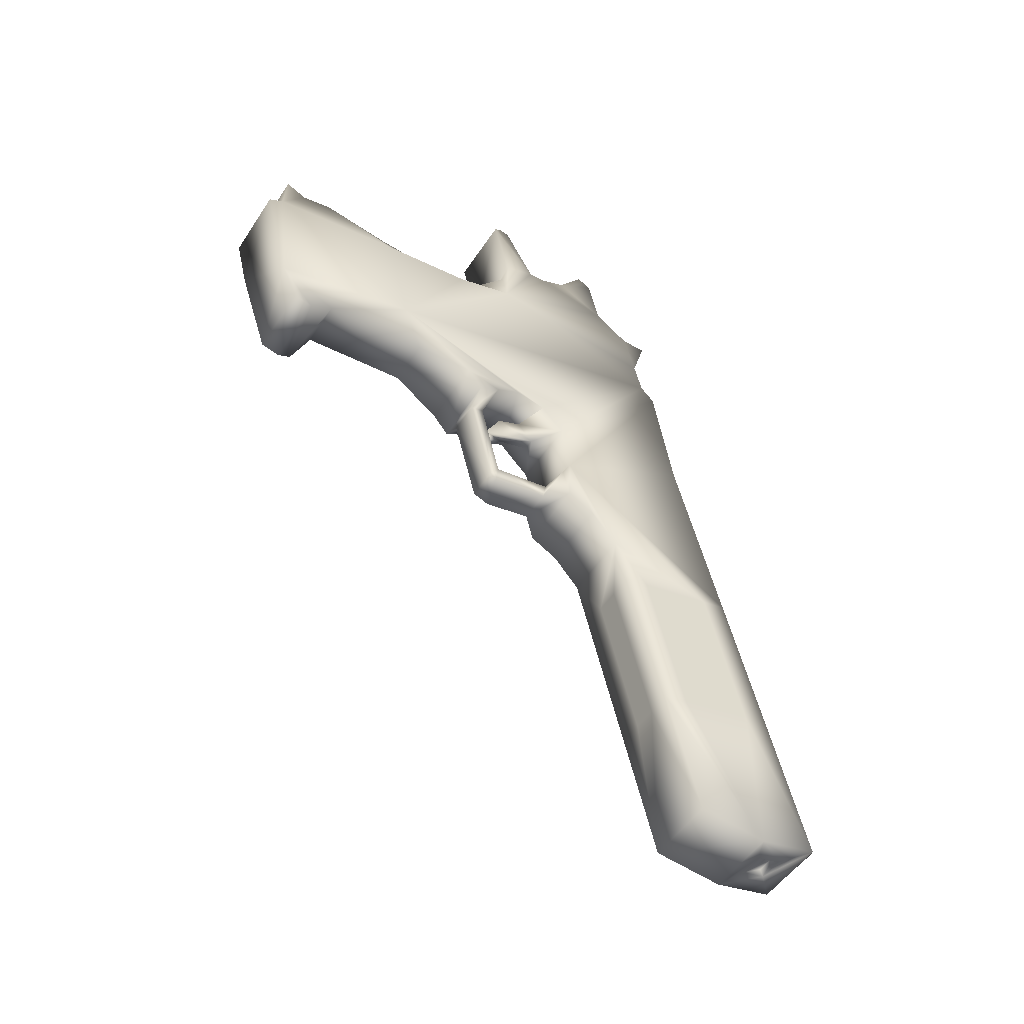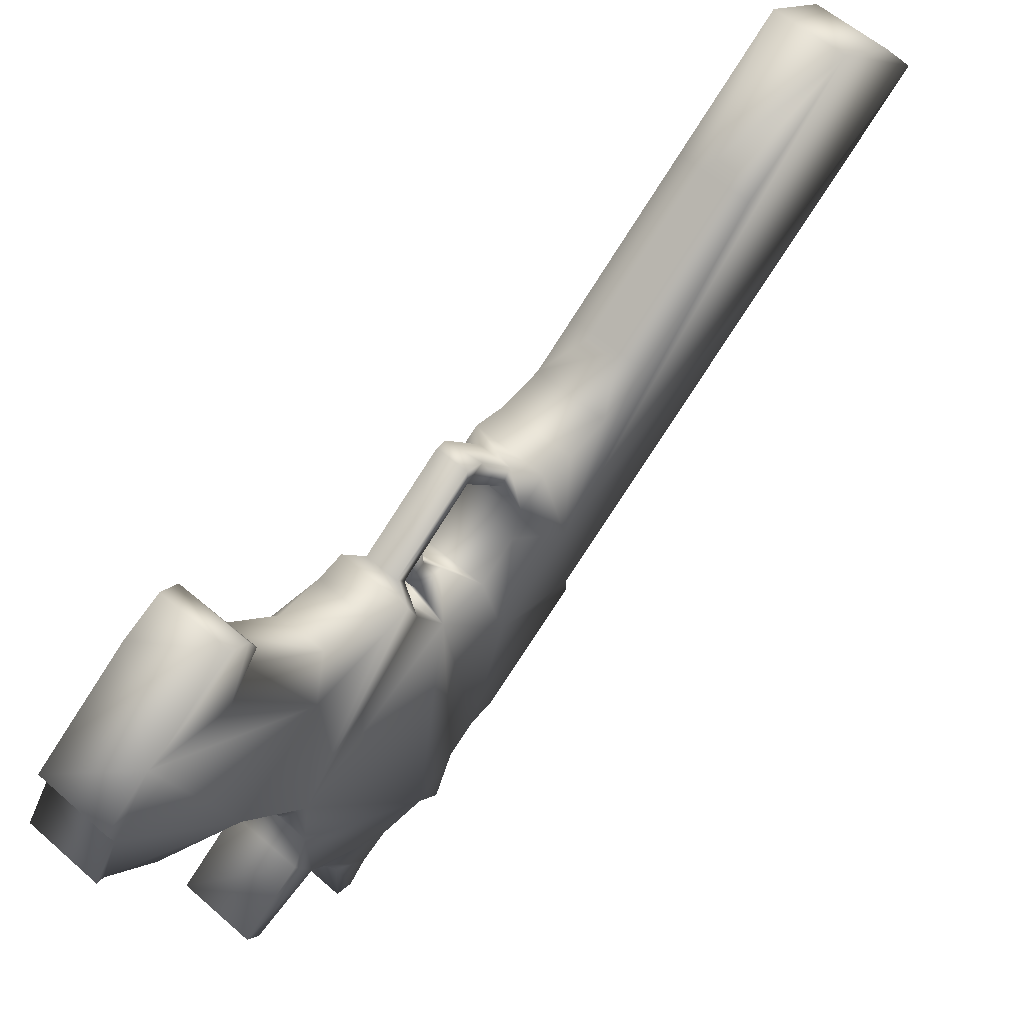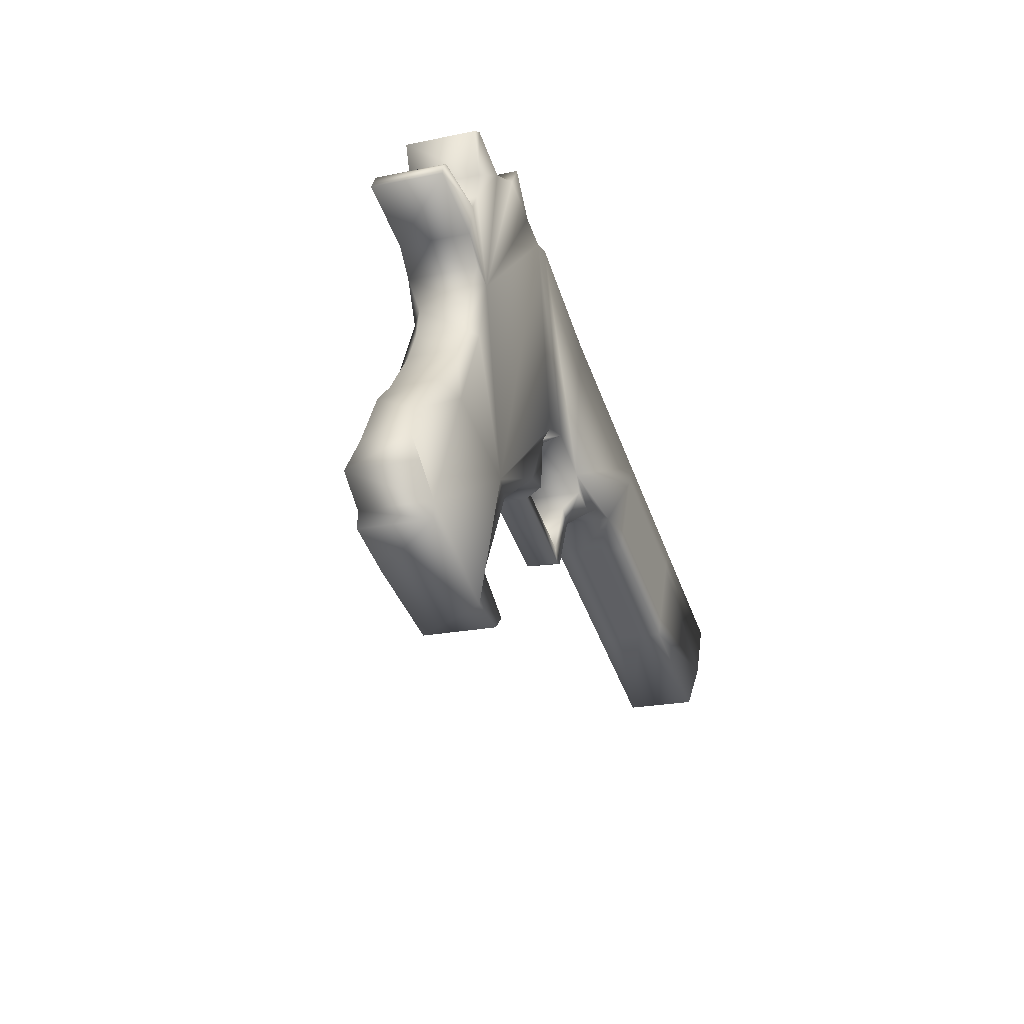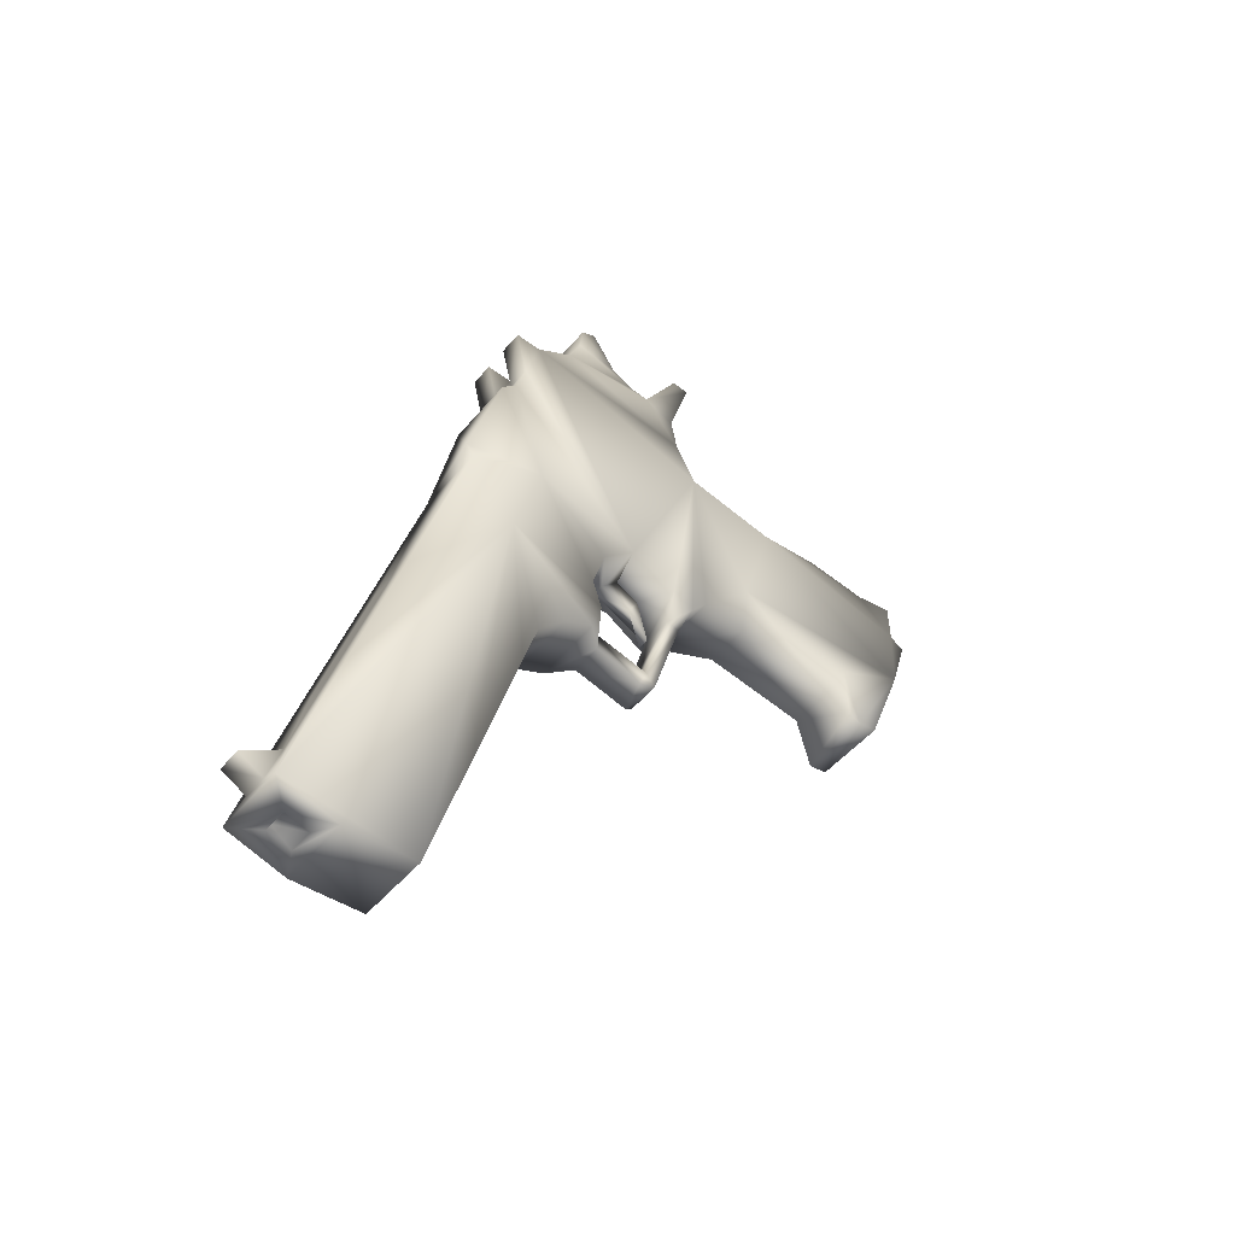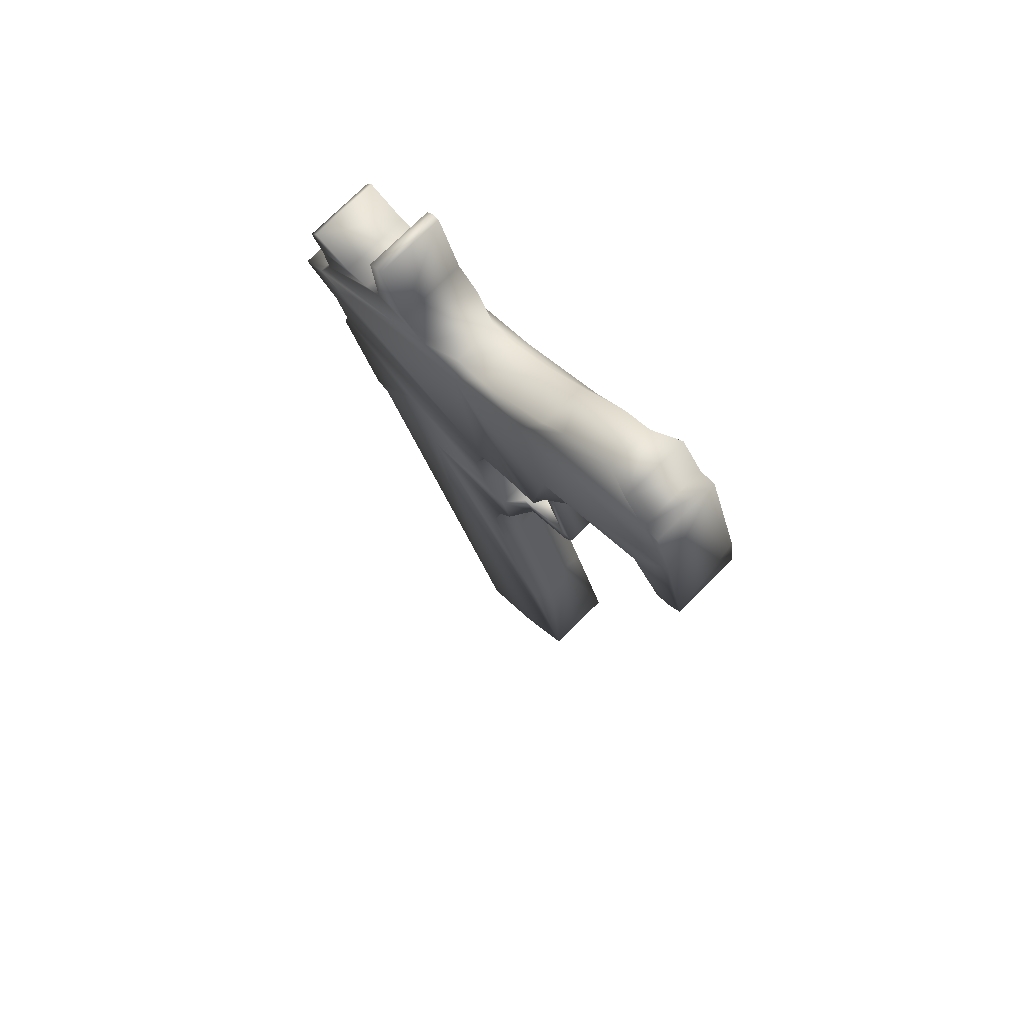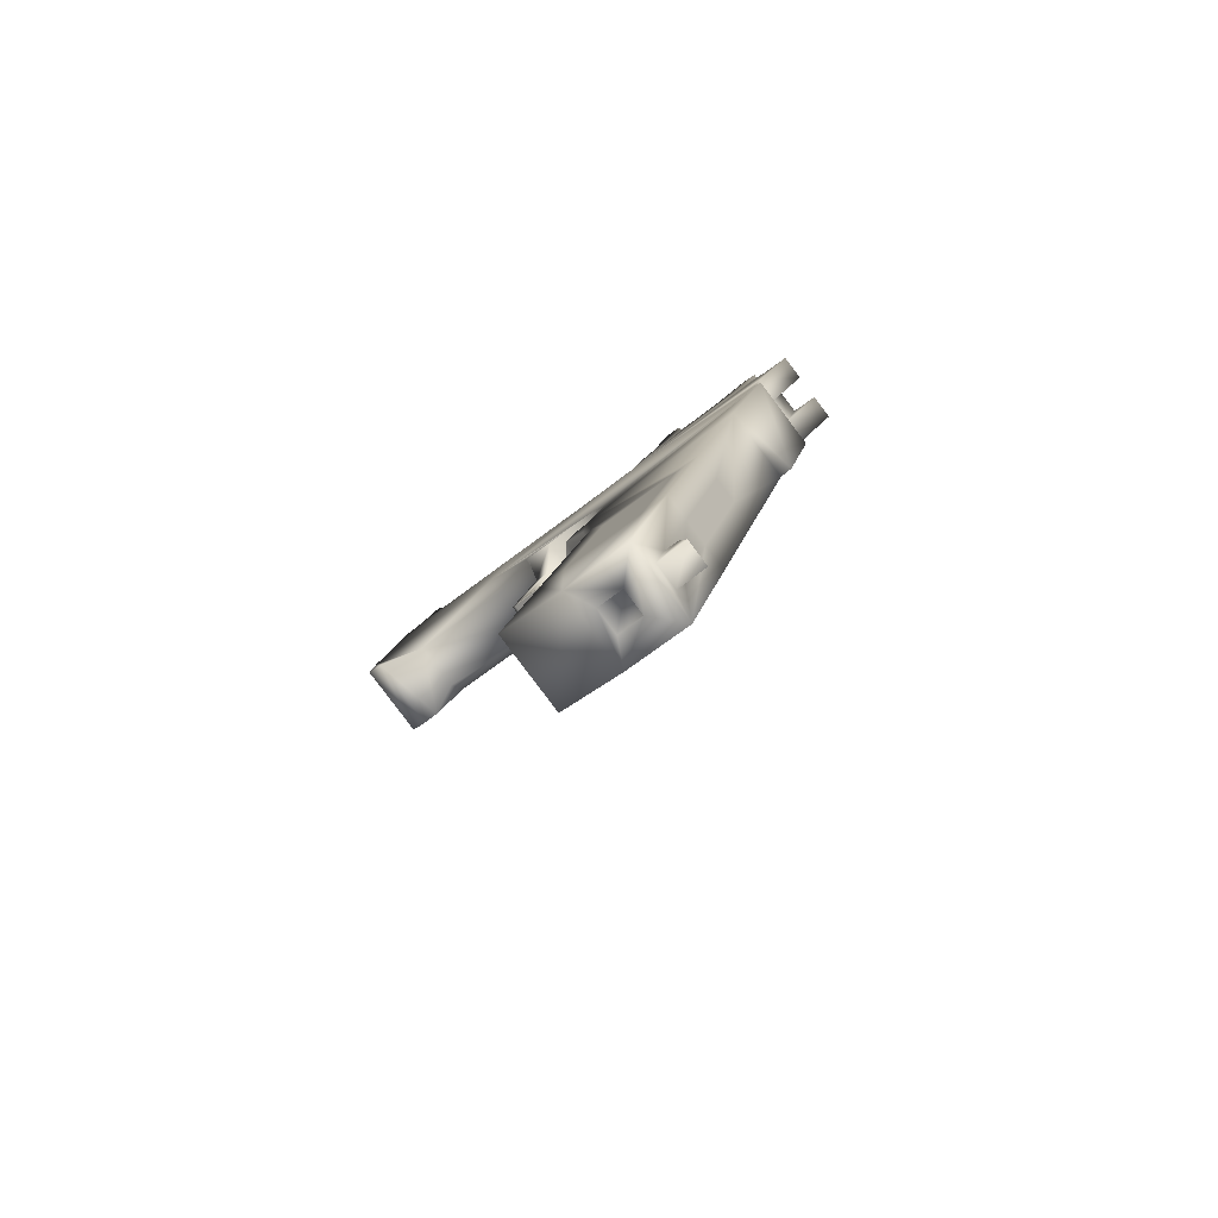
<metadata>
{"format":"obj","ext":"obj","renderer":"f3d","projection":"perspective","resolution":1024,"background":"white","views":[{"elev":-28.7,"azim":-85.2,"up":"+Y"},{"elev":-62.2,"azim":-47.7,"up":"+Z"},{"elev":47.0,"azim":-132.9,"up":"+Y"},{"elev":-72.8,"azim":88.7,"up":"+Y"},{"elev":48.0,"azim":177.7,"up":"+Y"},{"elev":-59.5,"azim":-11.3,"up":"+Y"}]}
</metadata>
<code>
g default
v -1.695 4.436 0.7908
v -1.624 4.721 0.7241
v -1.655 4.72 0.6863
v -1.726 4.435 0.753
v -1.65 4.687 0.5551
v -1.721 4.403 0.6218
v -1.755 4.418 0.6496
v -1.684 4.702 0.5829
v -1.564 4.408 0.8109
v -1.493 4.693 0.7442
v -1.527 4.708 0.7719
v -1.599 4.423 0.8386
v -1.78 4.149 0.8431
v -1.748 4.143 0.6517
v -1.611 4.222 0.8546
v -1.694 4.811 0.5887
v -1.47 5.089 0.7138
v -1.459 4.677 0.7164
v -1.53 4.393 0.7831
v -1.465 4.96 0.5562
v -1.687 4.388 0.5941
v -1.616 4.672 0.5273
v -1.633 4.438 0.8664
v -1.561 4.723 0.7997
v -1.593 4.722 0.762
v -1.664 4.437 0.8287
v -1.718 4.717 0.6106
v -1.789 4.433 0.6774
v -1.758 4.434 0.7152
v -1.686 4.719 0.6485
v -1.705 4.151 0.9339
v -1.682 5.002 0.4997
v -1.851 4.188 0.735
v -1.645 4.237 0.8823
v -1.602 4.106 0.8506
v -1.592 4.766 0.5054
v -1.367 5.044 0.6304
v -1.569 4.977 0.4183
v -1.422 5.135 0.5135
v -1.621 5.474 0.08613
v -1.671 5.273 0.1333
v -1.87 5.372 -0.1647
v -1.761 5.52 0.1222
v -1.924 5.532 -0.08389
v -1.812 5.319 0.1694
v -1.402 5.357 0.6509
v -1.569 5.519 0.3587
v -1.261 5.467 0.5311
v -1.56 5.13 0.3475
v -1.509 5.46 0.2312
v -1.825 5.274 -0.05591
v -1.918 5.257 0.0312
v -2 5.305 -0.054
v -1.398 5.325 0.674
v -1.549 5.059 0.399
v -1.652 5.104 0.4823
v -1.363 5.512 0.6144
v -1.385 5.572 0.5556
v -1.455 5.521 0.2643
v -1.283 5.526 0.4723
v -1.378 5.585 0.3238
v -1.649 5.506 0.2672
v -1.798 5.606 -0.008074
v -1.908 5.184 -0.1087
v -1.678 5.097 0.2843
v -1.724 5.117 0.3217
v -1.767 4.951 0.3594
v -1.626 5.119 0.2721
v -1.793 5.235 0.1963
v -1.727 5.205 0.1423
v -1.787 4.932 0.3457
v -1.741 5.116 0.3015
v -1.695 5.096 0.2641
v -1.329 5.497 0.5866
v -1.351 5.058 0.6433
v -1.295 5.28 0.5907
v -1.691 5.18 0.393
v -1.659 5.157 0.4435
v -1.666 5.527 0.1967
v -1.664 5.531 0.04105
v -1.732 5.561 0.09699
v -1.586 5.531 0.2931
v -1.557 5.566 0.3476
v -1.667 4.894 0.4083
v -1.713 4.915 0.4457
v -1.728 4.894 0.3337
v -1.649 4.926 0.4124
v -1.695 4.946 0.4498
v -1.677 4.103 0.7598
v -1.423 5.636 0.4737
v -1.356 5.58 0.3534
v -1.458 5.625 0.4365
v -1.423 5.575 0.2744
v -1.472 5.752 0.3515
v -1.481 5.63 0.4063
v -1.525 5.62 0.3578
v -1.491 5.756 0.3254
v -1.89 5.603 -0.08176
v -1.788 5.558 -0.1651
v -1.695 5.559 -0.01283
v -1.768 5.576 -0.1114
v -1.852 5.228 -0.02283
v -2.01 5.229 -0.02542
v -1.667 4.12 0.8421
v -1.701 4.135 0.8698
v -1.267 5.644 0.4282
v -1.321 5.59 0.3904
v -1.352 5.406 0.6079
v -1.386 5.421 0.6357
v -1.701 4.877 0.5448
v -1.72 4.915 0.5004
v -1.618 4.87 0.4171
v -1.301 5.488 0.6266
v -1.284 5.376 0.5524
v -1.661 5.148 0.2138
v -1.763 5.194 0.2971
v -1.721 4.931 0.322
v -1.784 4.918 0.3564
v -1.741 4.911 0.3083
v -1.629 5.095 0.4169
v -1.617 5.128 0.3758
v -1.603 4.93 0.403
v -1.369 5.707 0.2683
v -1.389 5.711 0.2421
v -1.821 5.487 -0.1672
v -1.628 4.15 0.8734
v -1.731 4.134 0.8335
v -1.761 5.151 0.3225
v -1.659 5.105 0.2392
v -1.728 5.165 0.3554
v -1.89 5.169 -0.07887
v -1.992 5.214 0.00444
v -1.597 5.497 0.1408
v -1.662 4.165 0.9012
v -1.871 5.176 -0.05894
v -1.273 5.58 0.4549
v -1.946 5.521 -0.1059
v -1.295 5.482 0.5589
v -1.318 5.391 0.5802
v -1.267 5.473 0.5988
v -1.697 4.119 0.8058
v -1.705 4.975 0.4863
v -1.233 5.457 0.5711
v -1.3 5.311 0.5676
v -1.359 5.671 0.5343
v -1.844 5.476 -0.1892
v -1.612 5.088 0.4033
v -1.655 5.082 0.3547
v -1.634 5.136 0.3895
v -1.669 5.125 0.3522
v -1.71 5.076 0.3281
v -1.663 4.135 0.8385
v -1.697 4.15 0.8663
v -1.517 5.5 0.2372
v -1.558 5.49 0.1925
v -1.627 5.52 0.2484
v -1.369 5.689 0.5115
v -1.836 5.606 -0.05542
v -1.592 4.162 0.9112
v -1.626 4.177 0.9389
v -1.628 4.234 0.905
v -1.652 5.118 0.3386
v -1.698 5.046 0.3205
v -1.48 5.759 0.3378
v -1.599 4.832 0.4615
v -1.335 5.503 0.6544
v -1.715 5.053 0.3341
v -1.256 5.626 0.4509
g Pistola1
f 1 2 3
f 3 4 1
f 5 6 7
f 7 8 5
f 9 10 11
f 11 12 9
f 13 1 4
f 14 7 6
f 15 9 12
f 16 3 2
f 16 5 8
f 17 11 10
f 18 19 20
f 21 22 20
f 23 24 25
f 25 26 23
f 26 25 2
f 2 1 26
f 27 28 29
f 29 30 27
f 30 29 4
f 4 3 30
f 13 29 28
f 13 4 29
f 31 23 26
f 13 26 1
f 32 25 24
f 16 2 25
f 16 27 30
f 16 30 3
f 22 21 6
f 6 5 22
f 28 27 8
f 8 7 28
f 19 18 10
f 10 9 19
f 24 23 12
f 12 11 24
f 14 6 21
f 33 28 7
f 34 12 23
f 35 19 9
f 16 8 27
f 36 22 5
f 37 10 18
f 17 24 11
f 22 36 20
f 37 18 20
f 24 17 32
f 38 39 20
f 20 14 21
f 35 20 19
f 40 41 42
f 43 44 45
f 45 46 47
f 48 49 50
f 42 41 51
f 52 45 53
f 37 20 39
f 54 32 17
f 38 55 39
f 54 56 32
f 47 57 58
f 48 59 60
f 61 60 59
f 45 47 62
f 20 35 14
f 26 13 31
f 63 44 43
f 42 64 53
f 65 66 67
f 68 50 49
f 69 52 70
f 71 72 73
f 58 57 74
f 54 75 76
f 77 68 49
f 45 78 46
f 79 80 81
f 82 83 59
f 84 85 86
f 38 32 56
f 5 16 36
f 87 67 88
f 10 37 17
f 54 17 75
f 23 31 34
f 14 35 89
f 90 91 92
f 93 59 83
f 94 95 61
f 96 97 93
f 44 98 99
f 100 101 63
f 70 52 102
f 53 64 103
f 49 78 77
f 56 55 38
f 104 35 31
f 105 31 13
f 74 60 58
f 106 107 90
f 7 14 33
f 14 89 13
f 46 108 109
f 47 46 109
f 110 111 112
f 25 32 16
f 113 108 74
f 49 48 114
f 115 41 50
f 70 115 116
f 67 87 117
f 85 118 86
f 73 119 71
f 67 117 65
f 55 56 120
f 78 49 121
f 84 112 111
f 20 112 122
f 61 123 94
f 93 97 124
f 101 40 125
f 99 125 44
f 15 126 35
f 9 15 35
f 35 104 89
f 127 105 13
f 72 128 129
f 68 130 66
f 64 131 132
f 42 131 64
f 40 101 100
f 80 79 133
f 134 34 31
f 134 31 35
f 52 132 135
f 53 132 52
f 97 96 95
f 92 47 58
f 116 69 70
f 45 77 78
f 60 136 58
f 136 60 91
f 44 53 45
f 53 137 42
f 60 138 48
f 139 140 138
f 89 127 13
f 104 141 89
f 142 122 87
f 122 112 84
f 87 88 142
f 110 32 111
f 114 143 139
f 108 46 144
f 42 51 131
f 135 102 52
f 13 33 14
f 28 33 13
f 90 92 58
f 145 58 136
f 146 42 137
f 42 125 40
f 121 147 148
f 147 121 49
f 149 120 56
f 150 151 120
f 31 105 104
f 141 152 153
f 129 73 72
f 66 65 68
f 59 93 61
f 93 124 61
f 154 155 156
f 59 48 50
f 130 128 72
f 77 45 116
f 43 79 81
f 156 62 47
f 90 157 106
f 58 145 90
f 63 101 158
f 44 63 158
f 15 159 126
f 134 160 161
f 113 74 57
f 108 113 109
f 49 55 147
f 55 49 39
f 117 119 73
f 119 86 118
f 151 162 163
f 148 120 151
f 71 67 66
f 85 67 118
f 37 39 75
f 75 17 37
f 97 95 164
f 97 164 124
f 148 162 121
f 120 149 150
f 159 15 161
f 12 34 15
f 46 78 56
f 56 78 149
f 50 155 154
f 40 80 133
f 112 165 110
f 112 20 165
f 89 141 127
f 153 127 141
f 57 47 109
f 166 109 113
f 41 70 102
f 41 115 70
f 45 52 69
f 45 69 116
f 111 85 84
f 111 142 85
f 114 144 49
f 144 114 139
f 47 83 82
f 47 95 96
f 86 119 117
f 86 117 87
f 86 87 84
f 84 87 122
f 47 82 156
f 156 82 154
f 167 163 148
f 162 148 163
f 129 68 65
f 50 68 129
f 35 126 134
f 160 134 126
f 60 74 138
f 139 138 74
f 125 99 101
f 99 158 101
f 138 140 143
f 140 139 143
f 102 51 41
f 51 102 135
f 157 145 168
f 90 145 157
f 41 40 50
f 155 50 40
f 73 65 117
f 65 73 129
f 66 72 71
f 72 66 130
f 106 168 107
f 168 106 157
f 162 151 150
f 150 121 162
f 61 91 60
f 91 61 95
f 32 38 122
f 20 122 38
f 137 44 125
f 53 44 137
f 85 88 67
f 88 85 142
f 36 165 20
f 165 36 16
f 59 154 82
f 50 154 59
f 74 108 139
f 144 139 108
f 116 128 130
f 116 129 128
f 71 118 67
f 118 71 119
f 62 156 79
f 79 156 155
f 135 131 51
f 131 135 132
f 132 53 103
f 132 103 64
f 163 167 151
f 148 151 167
f 161 160 159
f 126 159 160
f 48 143 114
f 143 48 138
f 42 146 125
f 125 146 137
f 122 142 32
f 111 32 142
f 16 110 165
f 110 16 32
f 54 144 46
f 56 54 46
f 144 39 49
f 76 75 39
f 39 144 76
f 144 54 76
f 79 43 62
f 45 62 43
f 96 83 47
f 83 96 93
f 44 158 98
f 158 99 98
f 136 168 145
f 107 168 136
f 123 61 124
f 123 124 164
f 104 105 153
f 127 153 105
f 34 161 15
f 161 34 134
f 141 104 152
f 153 152 104
f 43 81 63
f 63 81 100
f 50 129 115
f 129 116 115
f 68 77 130
f 116 130 77
f 40 100 80
f 80 100 81
f 95 92 91
f 47 92 95
f 94 164 95
f 164 94 123
f 57 166 113
f 109 166 57
f 120 147 55
f 120 148 147
f 155 133 79
f 40 133 155
f 121 150 149
f 121 149 78
f 91 107 136
f 91 90 107

</code>
